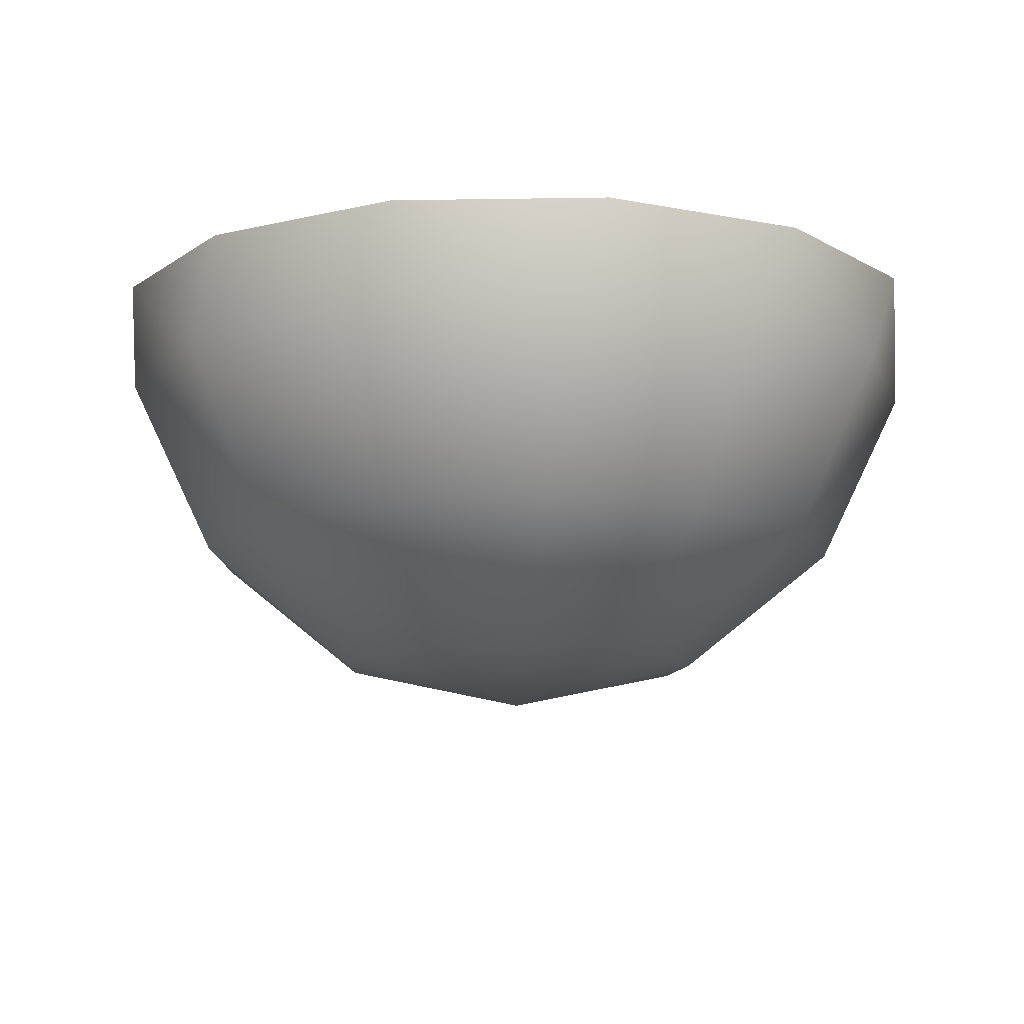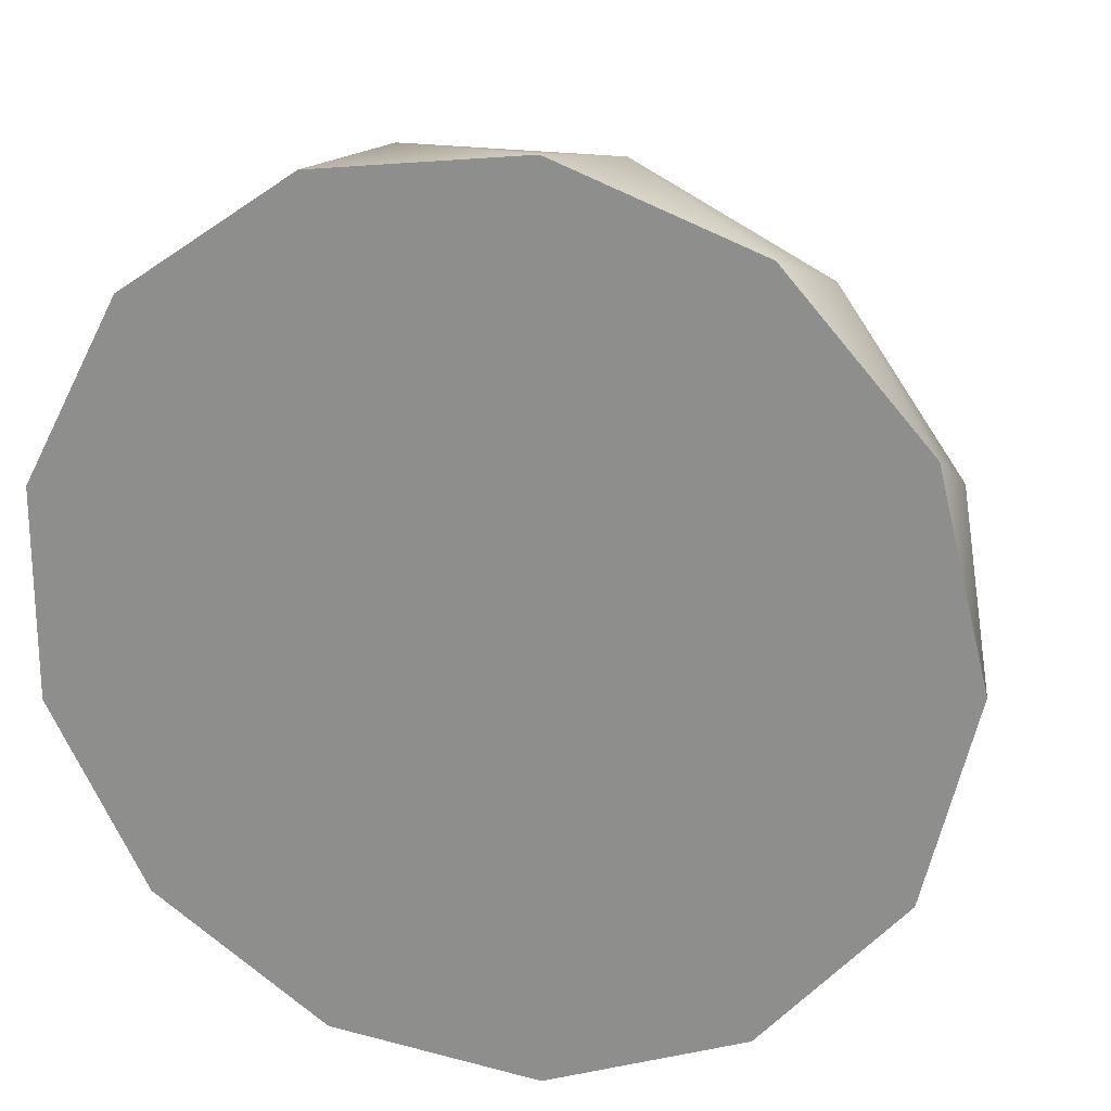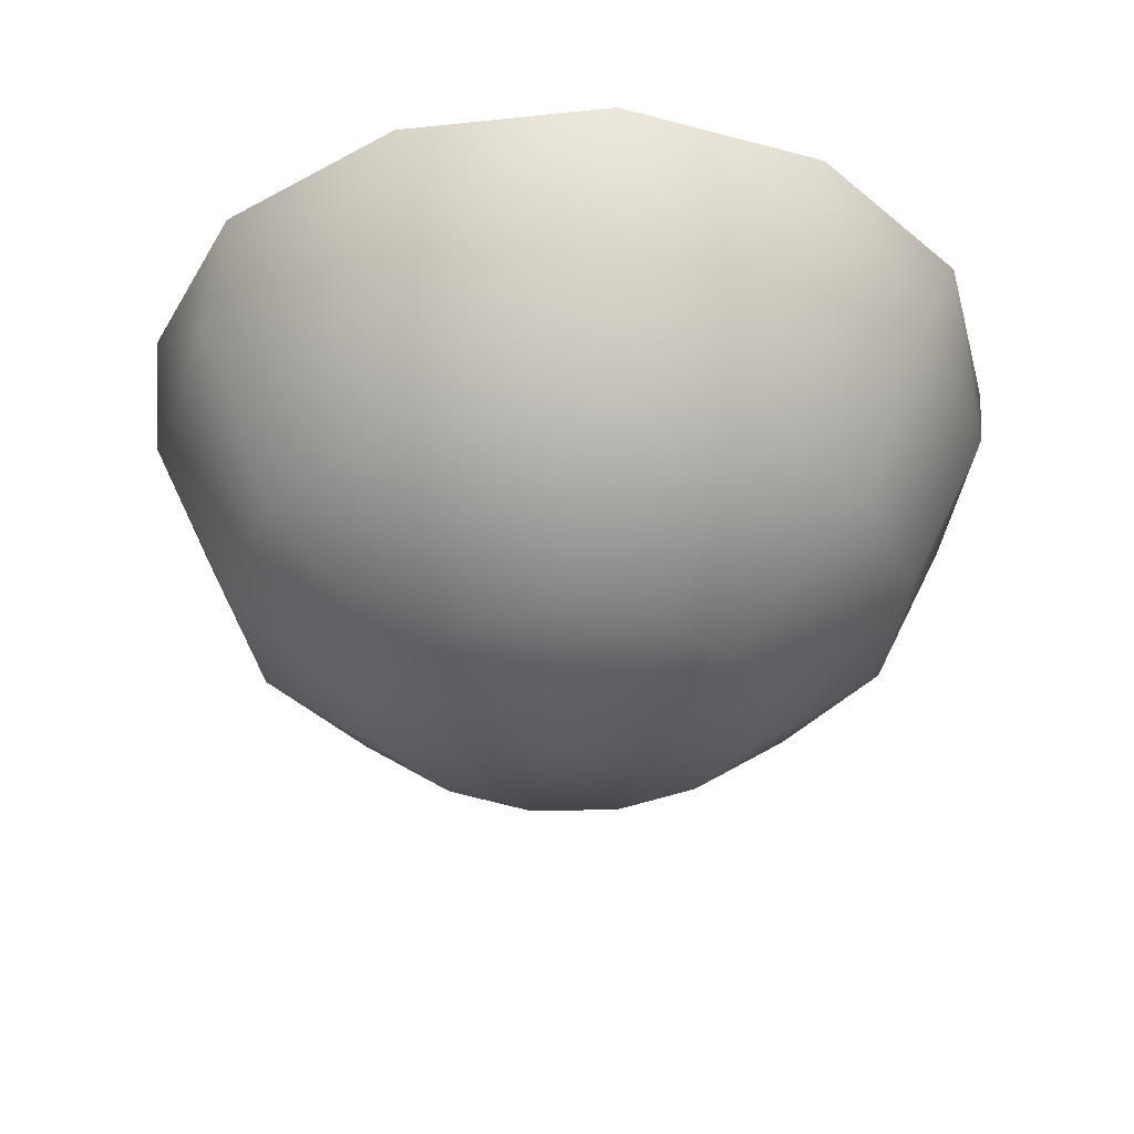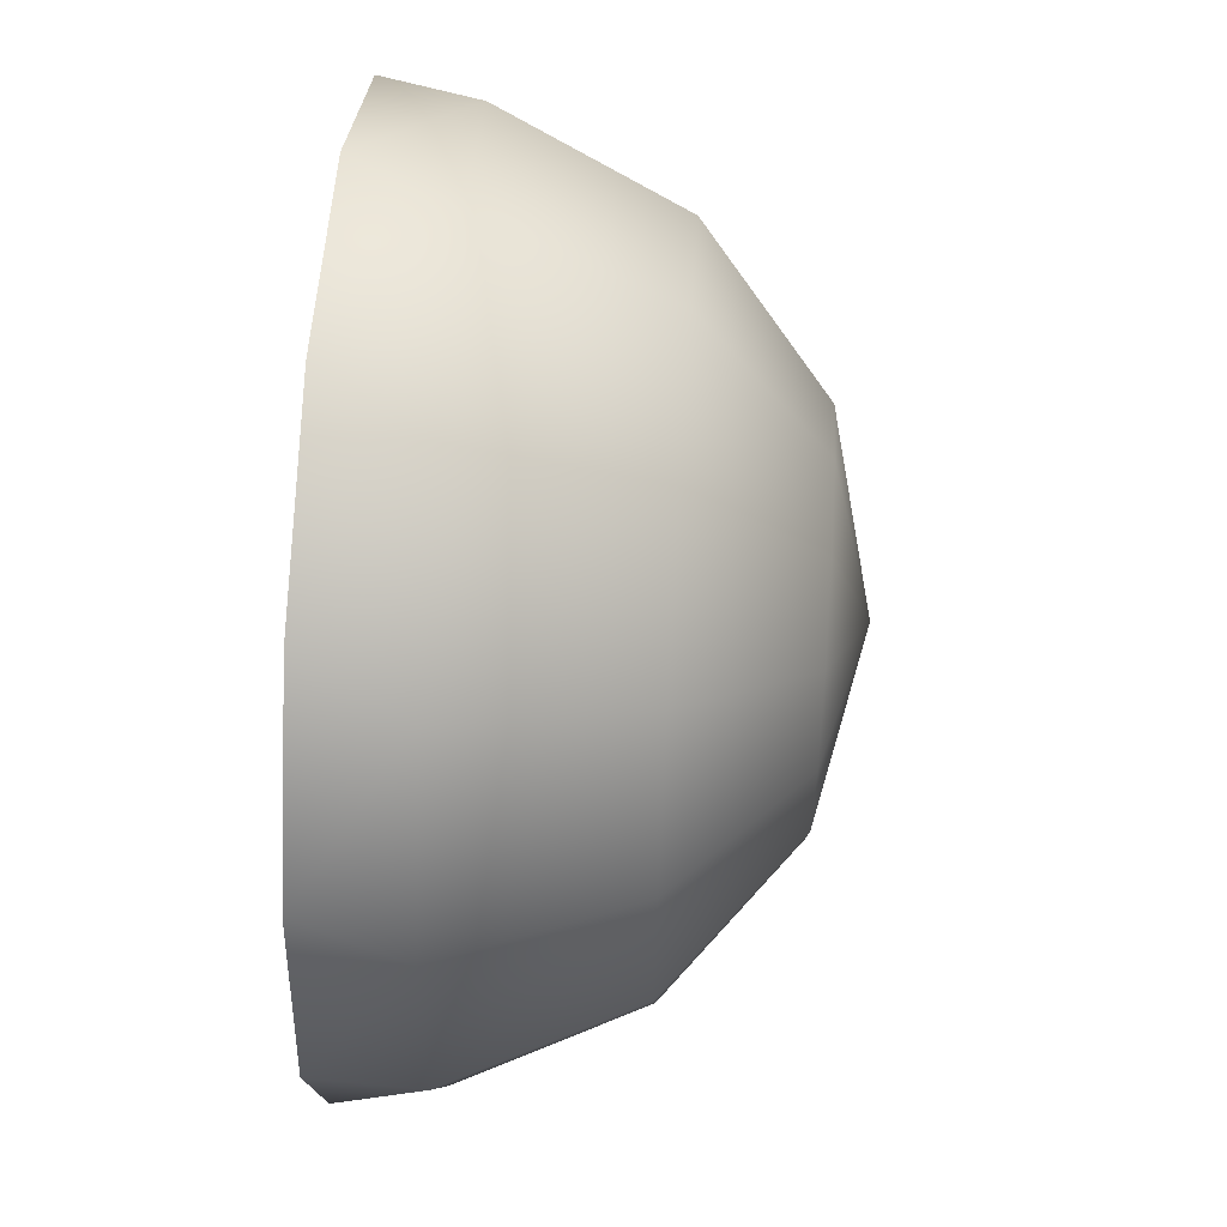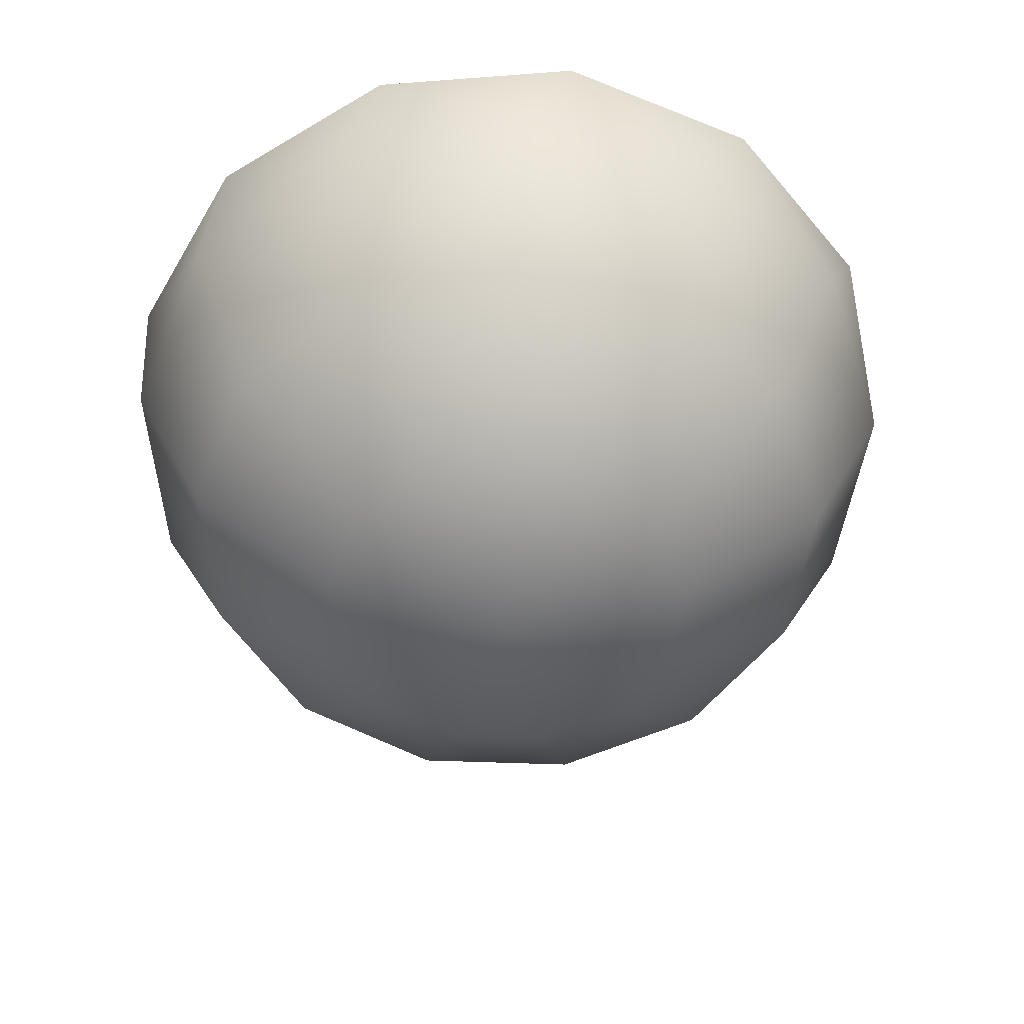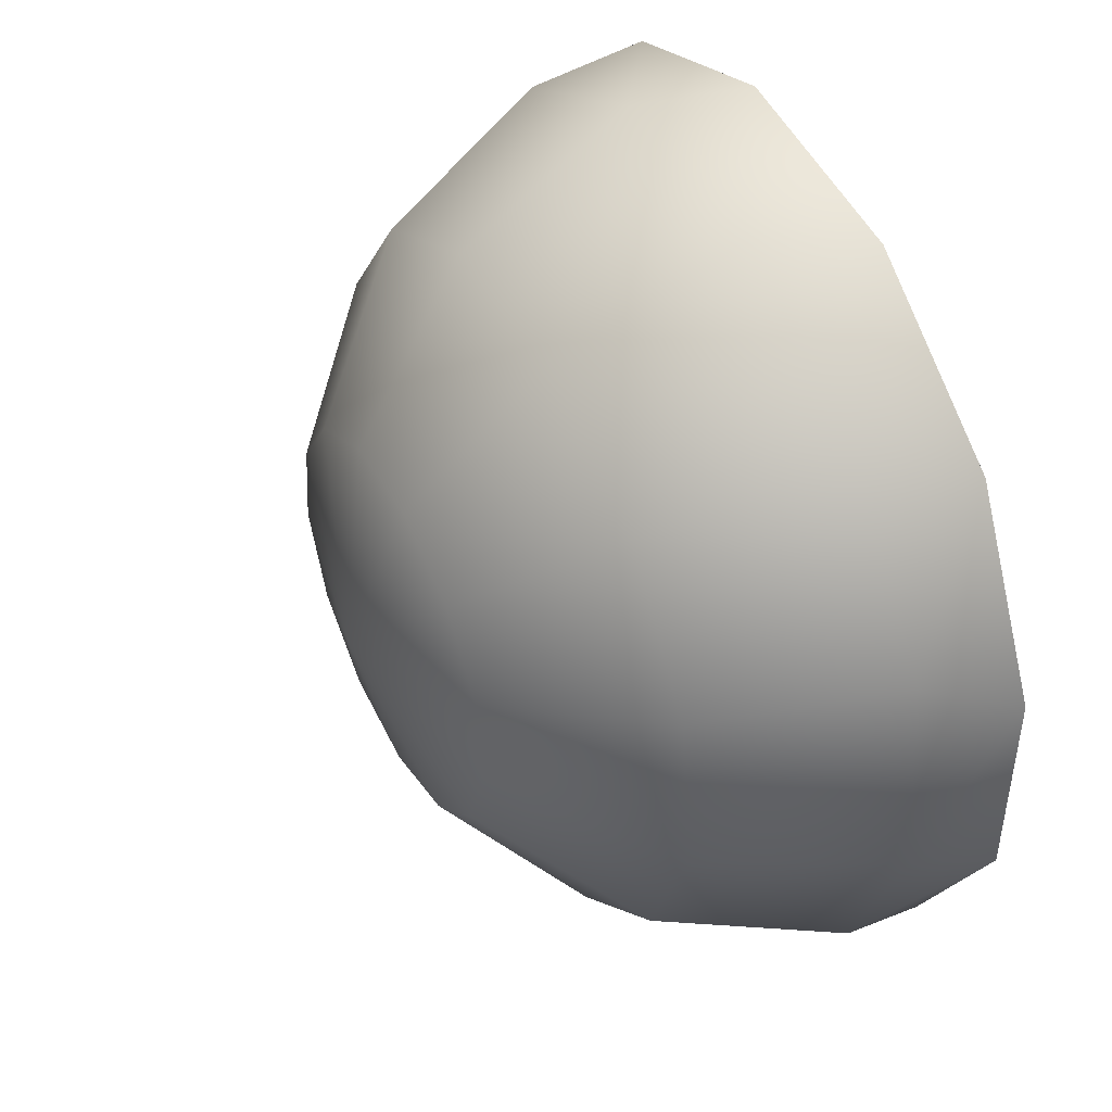
<metadata>
{"format":"obj","ext":"obj","renderer":"f3d","projection":"perspective","resolution":1024,"background":"white","views":[{"elev":-11.4,"azim":36.9,"up":"+Y"},{"elev":21.4,"azim":-164.7,"up":"+Z"},{"elev":-34.6,"azim":-68.1,"up":"+Y"},{"elev":61.1,"azim":-86.3,"up":"+Z"},{"elev":-54.2,"azim":150.0,"up":"+Y"},{"elev":45.9,"azim":62.1,"up":"+Z"}]}
</metadata>
<code>
v 1166 -10 1730
v 1168 -10 1721
v 1174 -10 1714
v 1183 -10 1711
v 1192 -10 1712
v 1199 -10 1717
v 1203 -10 1726
v 1203 -10 1735
v 1199 -10 1743
v 1192 -10 1748
v 1183 -10 1749
v 1174 -10 1746
v 1168 -10 1739
v 1185 -29 1730
v 1185 -14.23 1712
v 1185 -21.85 1715
v 1185 -27.12 1722
v 1167 -14.23 1728
v 1170 -21.85 1728
v 1177 -27.12 1729
v 1177 -27.12 1733
v 1171 -21.85 1735
v 1168 -14.23 1737
v 1170 -14.23 1720
v 1173 -21.85 1722
v 1178 -27.12 1725
v 1176 -14.23 1714
v 1178 -21.85 1717
v 1181 -27.12 1723
v 1194 -14.23 1714
v 1192 -21.85 1717
v 1189 -27.12 1723
v 1200 -14.23 1720
v 1197 -21.85 1722
v 1192 -27.12 1725
v 1203 -14.23 1728
v 1200 -21.85 1728
v 1193 -27.12 1729
v 1202 -14.23 1737
v 1199 -21.85 1735
v 1193 -27.12 1733
v 1197 -14.23 1744
v 1195 -21.85 1741
v 1190 -27.12 1736
v 1189 -14.23 1748
v 1189 -21.85 1745
v 1187 -27.12 1738
v 1181 -14.23 1748
v 1181 -21.85 1745
v 1183 -27.12 1738
v 1173 -14.23 1744
v 1175 -21.85 1741
v 1180 -27.12 1736
v 1166 -10 1730
v 1168 -10 1739
v 1174 -10 1746
v 1183 -10 1749
v 1192 -10 1748
v 1199 -10 1743
v 1203 -10 1735
v 1203 -10 1726
v 1199 -10 1717
v 1192 -10 1712
v 1183 -10 1711
v 1174 -10 1714
v 1168 -10 1721
g obj_50544048
f 48 45 11
f 38 14 35
f 35 14 32
f 26 14 20
f 20 14 21
f 47 50 14
f 14 50 53
f 14 53 21
f 38 41 14
f 14 41 44
f 14 44 47
f 26 29 14
f 14 29 17
f 14 17 32
f 11 45 10
f 10 45 42
f 10 42 9
f 9 42 39
f 9 39 8
f 8 39 36
f 8 36 7
f 7 36 33
f 7 33 6
f 6 33 30
f 6 30 5
f 5 30 15
f 5 15 4
f 4 15 27
f 4 27 3
f 3 27 24
f 3 24 2
f 2 24 18
f 2 18 1
f 13 1 23
f 23 1 18
f 23 18 19
f 19 18 25
f 25 18 24
f 25 24 28
f 28 24 27
f 28 27 16
f 16 27 15
f 16 15 31
f 31 15 30
f 31 30 34
f 34 30 33
f 34 33 37
f 37 33 36
f 37 36 40
f 40 36 39
f 40 39 43
f 43 39 42
f 43 42 46
f 46 42 45
f 46 45 49
f 49 45 48
f 49 48 52
f 22 52 51
f 51 52 48
f 51 48 12
f 12 48 11
f 19 22 23
f 23 22 51
f 23 51 13
f 13 51 12
f 53 52 21
f 21 52 22
f 21 22 20
f 20 22 19
f 20 19 26
f 26 19 25
f 26 25 29
f 29 25 28
f 29 28 17
f 17 28 16
f 17 16 32
f 32 16 31
f 32 31 35
f 35 31 34
f 35 34 38
f 38 34 37
f 38 37 41
f 41 37 40
f 41 40 44
f 44 40 43
f 44 43 47
f 47 43 46
f 47 46 50
f 50 46 49
f 50 49 53
f 53 49 52
f 60 61 59
f 59 61 62
f 59 62 58
f 58 62 63
f 58 63 57
f 57 63 64
f 57 64 56
f 56 64 65
f 56 65 55
f 55 65 66
f 55 66 54

</code>
